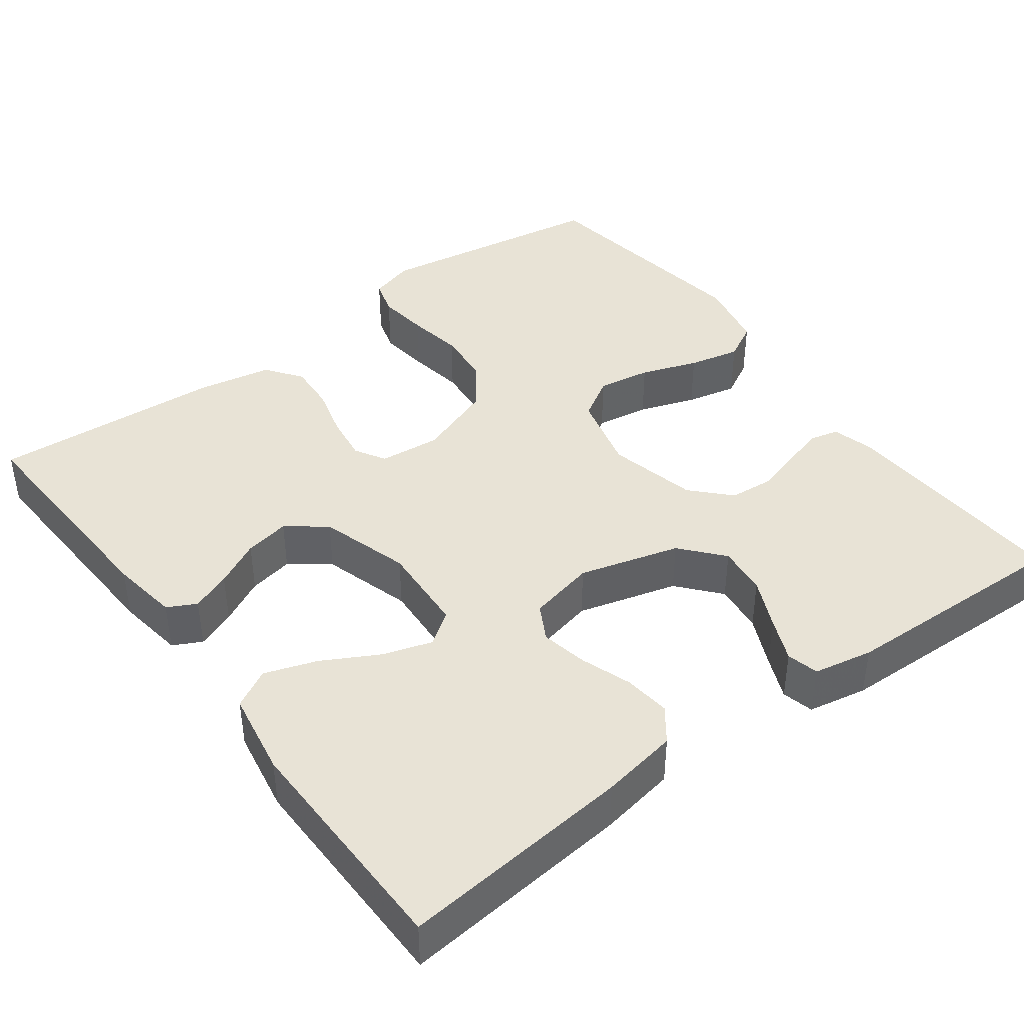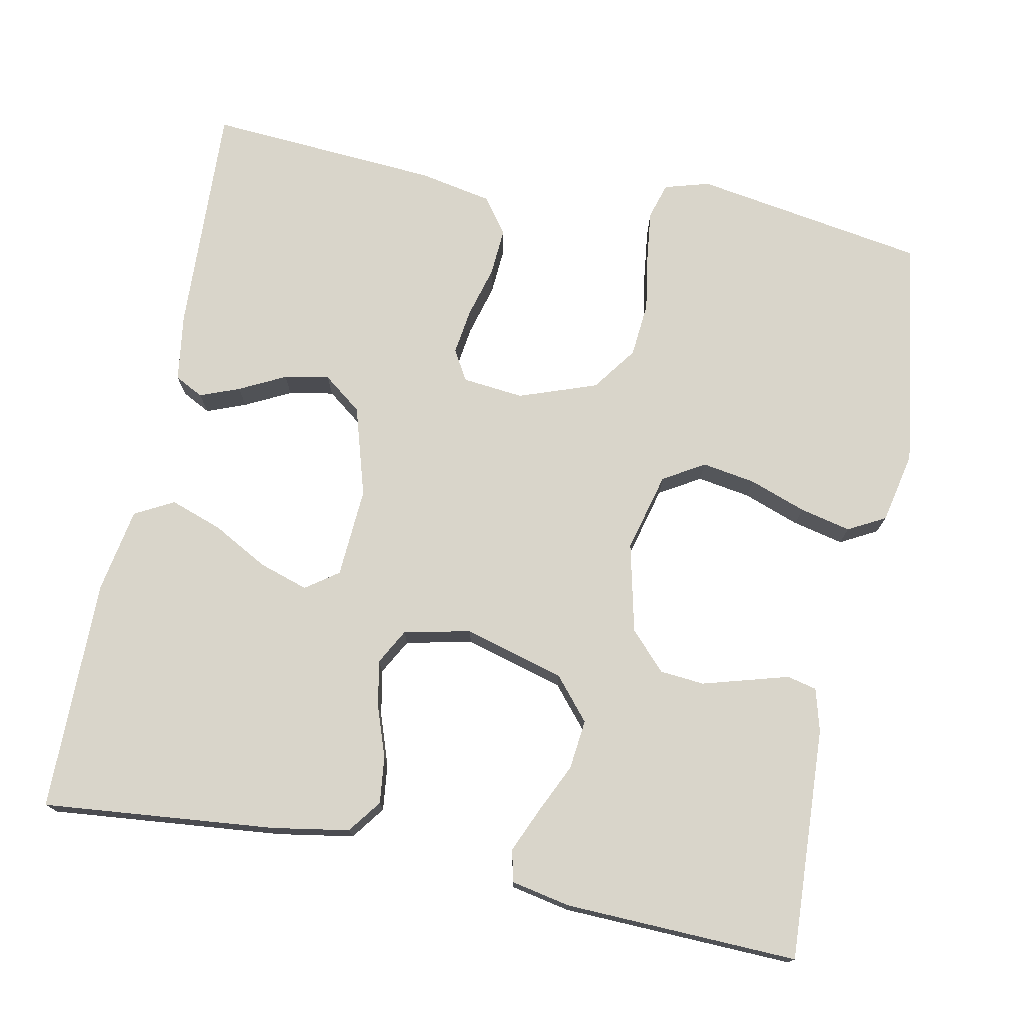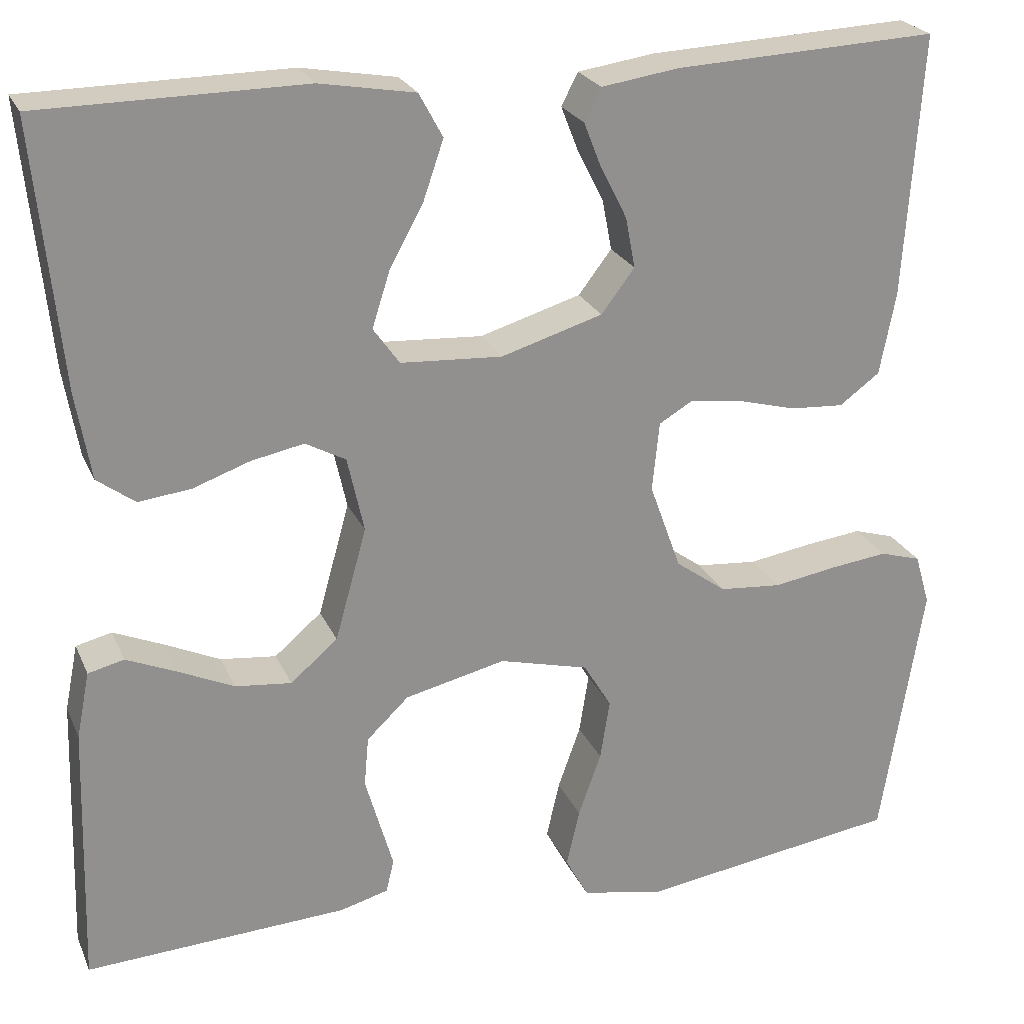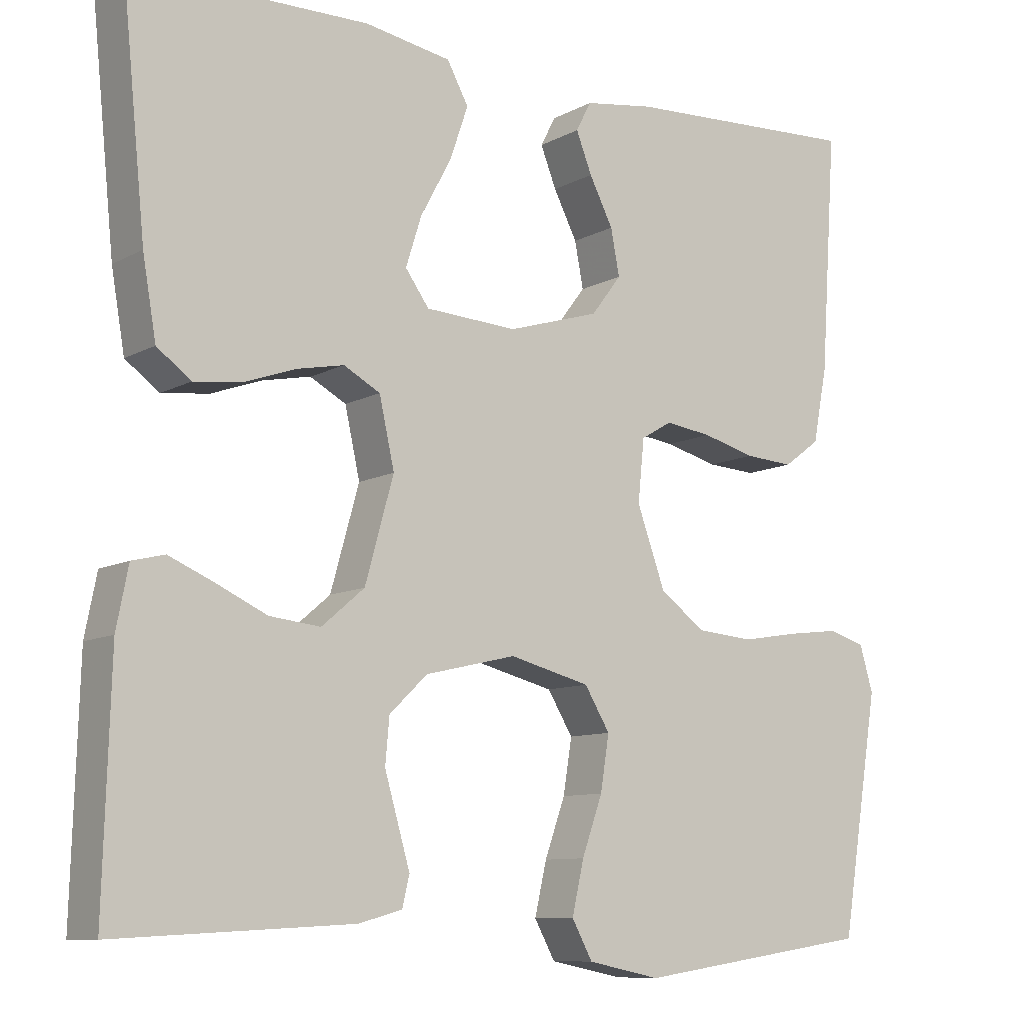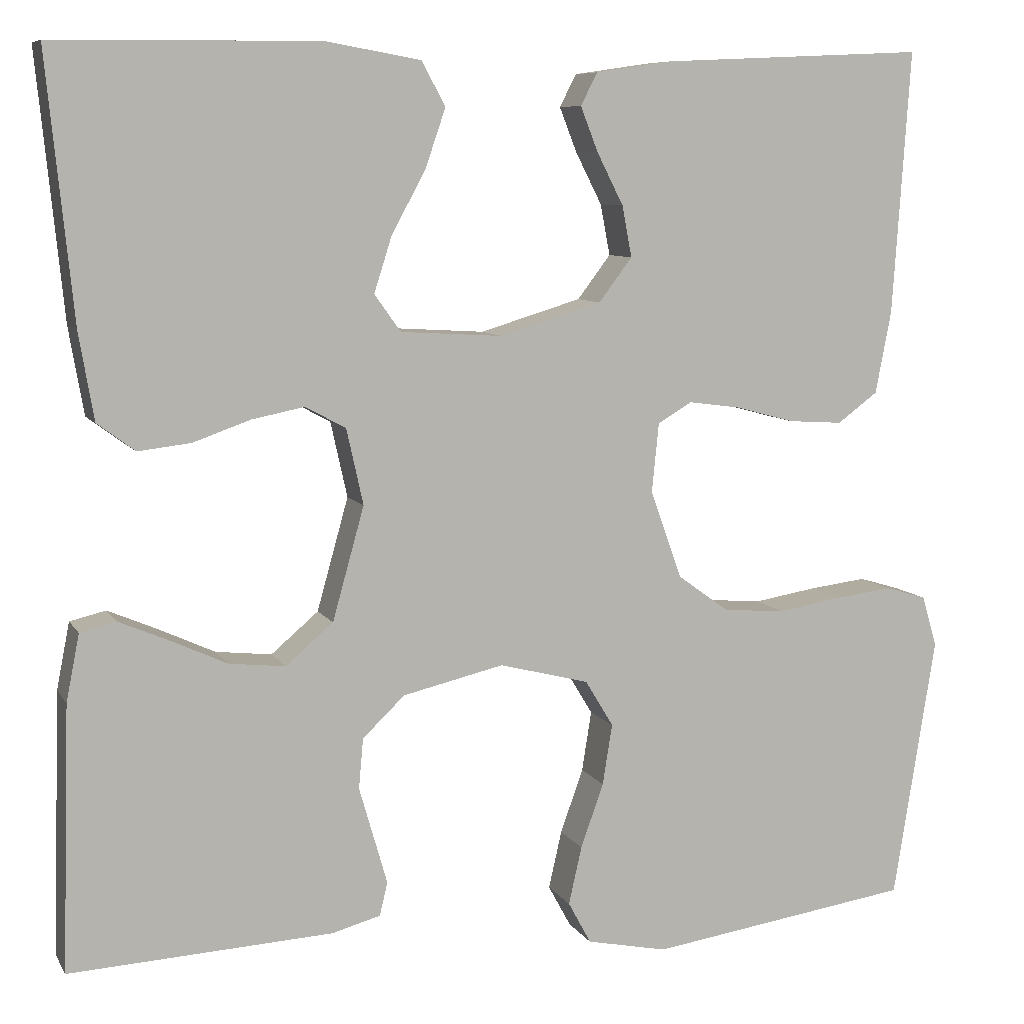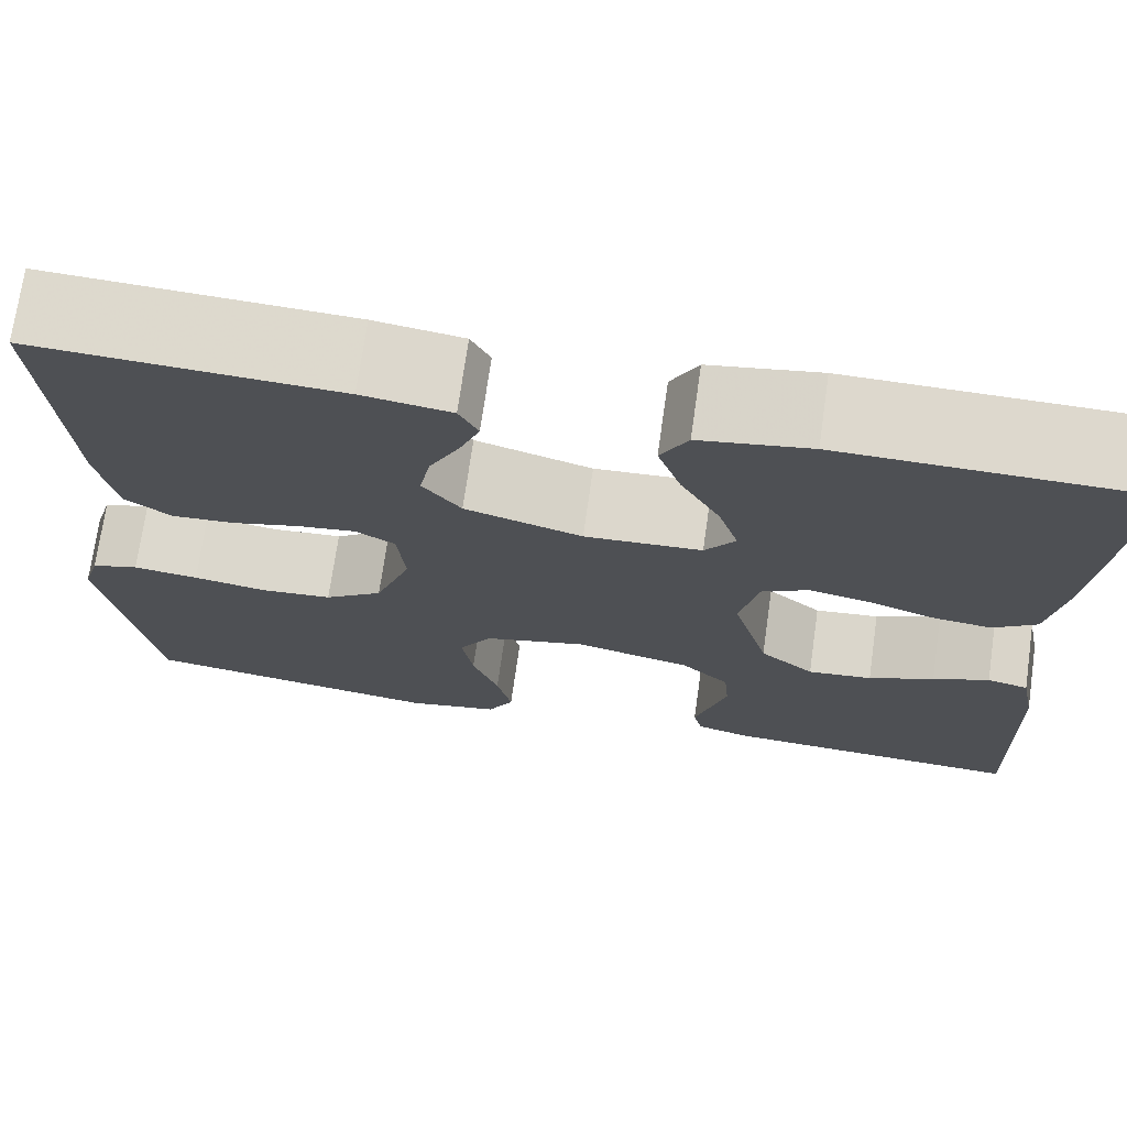
<metadata>
{"format":"obj","ext":"obj","renderer":"f3d","projection":"perspective","resolution":1024,"background":"white","views":[{"elev":41.8,"azim":53.3,"up":"+Y"},{"elev":74.6,"azim":101.5,"up":"+Y"},{"elev":23.8,"azim":160.6,"up":"+Z"},{"elev":-9.5,"azim":144.1,"up":"+Z"},{"elev":8.1,"azim":161.6,"up":"+Z"},{"elev":72.2,"azim":8.1,"up":"+Z"}]}
</metadata>
<code>
v -0.5 0.07 0.5
v -0.2 0.07 0.486
v -0.112 0.07 0.473
v -0.093 0.07 0.436
v -0.113 0.07 0.385
v -0.143 0.07 0.326
v -0.154 0.07 0.268
v -0.116 0.07 0.218
v 0 0.07 0.183
v 0.116 0.07 0.19
v 0.146 0.07 0.232
v 0.126 0.07 0.295
v 0.087 0.07 0.367
v 0.064 0.07 0.434
v 0.091 0.07 0.484
v 0.2 0.07 0.503
v 0.5 0.07 0.5
v 0.47 0.07 0.2
v 0.453 0.07 0.101
v 0.41 0.07 0.069
v 0.35 0.07 0.076
v 0.285 0.07 0.099
v 0.225 0.07 0.111
v 0.179 0.07 0.086
v 0.16 0.07 0
v 0.196 0.07 -0.129
v 0.25 0.07 -0.175
v 0.314 0.07 -0.168
v 0.379 0.07 -0.138
v 0.435 0.07 -0.114
v 0.476 0.07 -0.124
v 0.491 0.07 -0.2
v 0.5 0.07 -0.5
v 0.2 0.07 -0.484
v 0.145 0.07 -0.469
v 0.136 0.07 -0.431
v 0.151 0.07 -0.379
v 0.168 0.07 -0.32
v 0.163 0.07 -0.263
v 0.115 0.07 -0.217
v 0 0.07 -0.19
v -0.102 0.07 -0.216
v -0.134 0.07 -0.269
v -0.123 0.07 -0.338
v -0.097 0.07 -0.411
v -0.082 0.07 -0.477
v -0.108 0.07 -0.525
v -0.2 0.07 -0.544
v -0.5 0.07 -0.5
v -0.548 0.07 -0.2
v -0.531 0.07 -0.142
v -0.484 0.07 -0.128
v -0.419 0.07 -0.136
v -0.346 0.07 -0.148
v -0.275 0.07 -0.142
v -0.217 0.07 -0.1
v -0.181 0.07 0
v -0.189 0.07 0.079
v -0.228 0.07 0.102
v -0.287 0.07 0.094
v -0.354 0.07 0.076
v -0.416 0.07 0.072
v -0.462 0.07 0.106
v -0.48 0.07 0.2
v -0.5 0 0.5
v -0.2 0 0.486
v -0.112 0 0.473
v -0.093 0 0.436
v -0.113 0 0.385
v -0.143 0 0.326
v -0.154 0 0.268
v -0.116 0 0.218
v 0 0 0.183
v 0.116 0 0.19
v 0.146 0 0.232
v 0.126 0 0.295
v 0.087 0 0.367
v 0.064 0 0.434
v 0.091 0 0.484
v 0.2 0 0.503
v 0.5 0 0.5
v 0.47 0 0.2
v 0.453 0 0.101
v 0.41 0 0.069
v 0.35 0 0.076
v 0.285 0 0.099
v 0.225 0 0.111
v 0.179 0 0.086
v 0.16 0 0
v 0.196 0 -0.129
v 0.25 0 -0.175
v 0.314 0 -0.168
v 0.379 0 -0.138
v 0.435 0 -0.114
v 0.476 0 -0.124
v 0.491 0 -0.2
v 0.5 0 -0.5
v 0.2 0 -0.484
v 0.145 0 -0.469
v 0.136 0 -0.431
v 0.151 0 -0.379
v 0.168 0 -0.32
v 0.163 0 -0.263
v 0.115 0 -0.217
v 0 0 -0.19
v -0.102 0 -0.216
v -0.134 0 -0.269
v -0.123 0 -0.338
v -0.097 0 -0.411
v -0.082 0 -0.477
v -0.108 0 -0.525
v -0.2 0 -0.544
v -0.5 0 -0.5
v -0.548 0 -0.2
v -0.531 0 -0.142
v -0.484 0 -0.128
v -0.419 0 -0.136
v -0.346 0 -0.148
v -0.275 0 -0.142
v -0.217 0 -0.1
v -0.181 0 0
v -0.189 0 0.079
v -0.228 0 0.102
v -0.287 0 0.094
v -0.354 0 0.076
v -0.416 0 0.072
v -0.462 0 0.106
v -0.48 0 0.2
f 60 61 62 63
f 59 60 63 64
f 51 52 53 54
f 49 50 51 54
f 49 54 55
f 48 49 55 56
f 44 45 46 47
f 43 44 47 48
f 34 35 36 37
f 34 37 38
f 33 34 38 39
f 28 29 30 31
f 28 31 32 33
f 19 20 21 22
f 19 22 23
f 18 19 23
f 17 18 23
f 16 17 23 24
f 12 13 14 15
f 11 12 15 16
f 3 4 5 6
f 1 2 3 6
f 59 64 1 6
f 43 48 56 57
f 42 43 57 58
f 41 42 58
f 40 41 58
f 27 28 33 39
f 26 27 39 40
f 25 26 40 58
f 11 16 24 25
f 10 11 25
f 9 10 25 58
f 59 6 7
f 59 7 8
f 8 9 58 59
f 127 126 125 124
f 128 127 124 123
f 118 117 116 115
f 118 115 114 113
f 119 118 113
f 120 119 113 112
f 111 110 109 108
f 112 111 108 107
f 101 100 99 98
f 102 101 98
f 103 102 98 97
f 95 94 93 92
f 97 96 95 92
f 86 85 84 83
f 87 86 83
f 87 83 82
f 87 82 81
f 88 87 81 80
f 79 78 77 76
f 80 79 76 75
f 70 69 68 67
f 70 67 66 65
f 70 65 128 123
f 121 120 112 107
f 122 121 107 106
f 122 106 105
f 122 105 104
f 103 97 92 91
f 104 103 91 90
f 122 104 90 89
f 89 88 80 75
f 89 75 74
f 122 89 74 73
f 71 70 123
f 72 71 123
f 123 122 73 72
f 1 65 66 2
f 2 66 67 3
f 3 67 68 4
f 4 68 69 5
f 5 69 70 6
f 6 70 71 7
f 7 71 72 8
f 8 72 73 9
f 9 73 74 10
f 10 74 75 11
f 11 75 76 12
f 12 76 77 13
f 13 77 78 14
f 14 78 79 15
f 15 79 80 16
f 16 80 81 17
f 17 81 82 18
f 18 82 83 19
f 19 83 84 20
f 20 84 85 21
f 21 85 86 22
f 22 86 87 23
f 23 87 88 24
f 24 88 89 25
f 25 89 90 26
f 26 90 91 27
f 27 91 92 28
f 28 92 93 29
f 29 93 94 30
f 30 94 95 31
f 31 95 96 32
f 32 96 97 33
f 33 97 98 34
f 34 98 99 35
f 35 99 100 36
f 36 100 101 37
f 37 101 102 38
f 38 102 103 39
f 39 103 104 40
f 40 104 105 41
f 41 105 106 42
f 42 106 107 43
f 43 107 108 44
f 44 108 109 45
f 45 109 110 46
f 46 110 111 47
f 47 111 112 48
f 48 112 113 49
f 49 113 114 50
f 50 114 115 51
f 51 115 116 52
f 52 116 117 53
f 53 117 118 54
f 54 118 119 55
f 55 119 120 56
f 56 120 121 57
f 57 121 122 58
f 58 122 123 59
f 59 123 124 60
f 60 124 125 61
f 61 125 126 62
f 62 126 127 63
f 63 127 128 64
f 64 128 65 1

</code>
